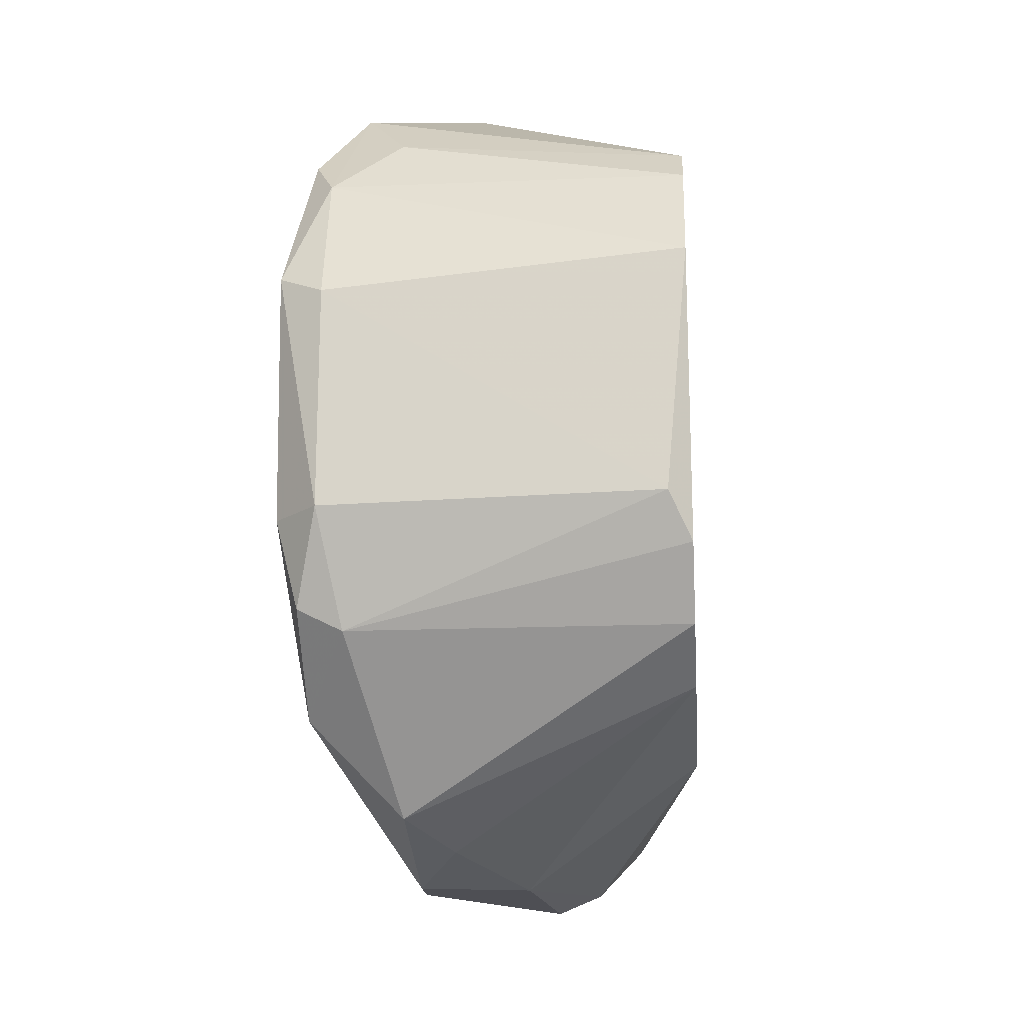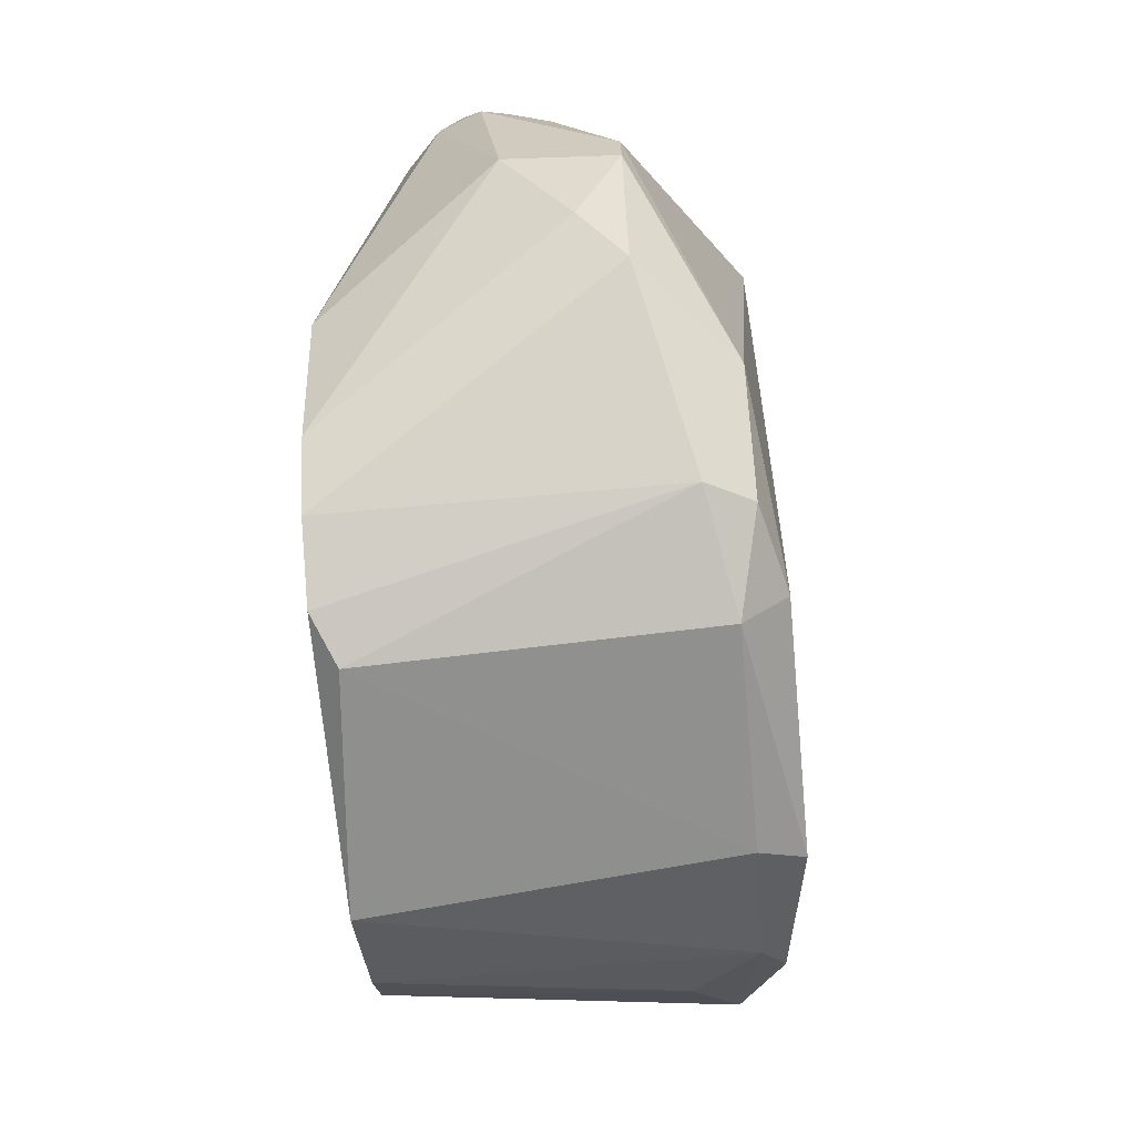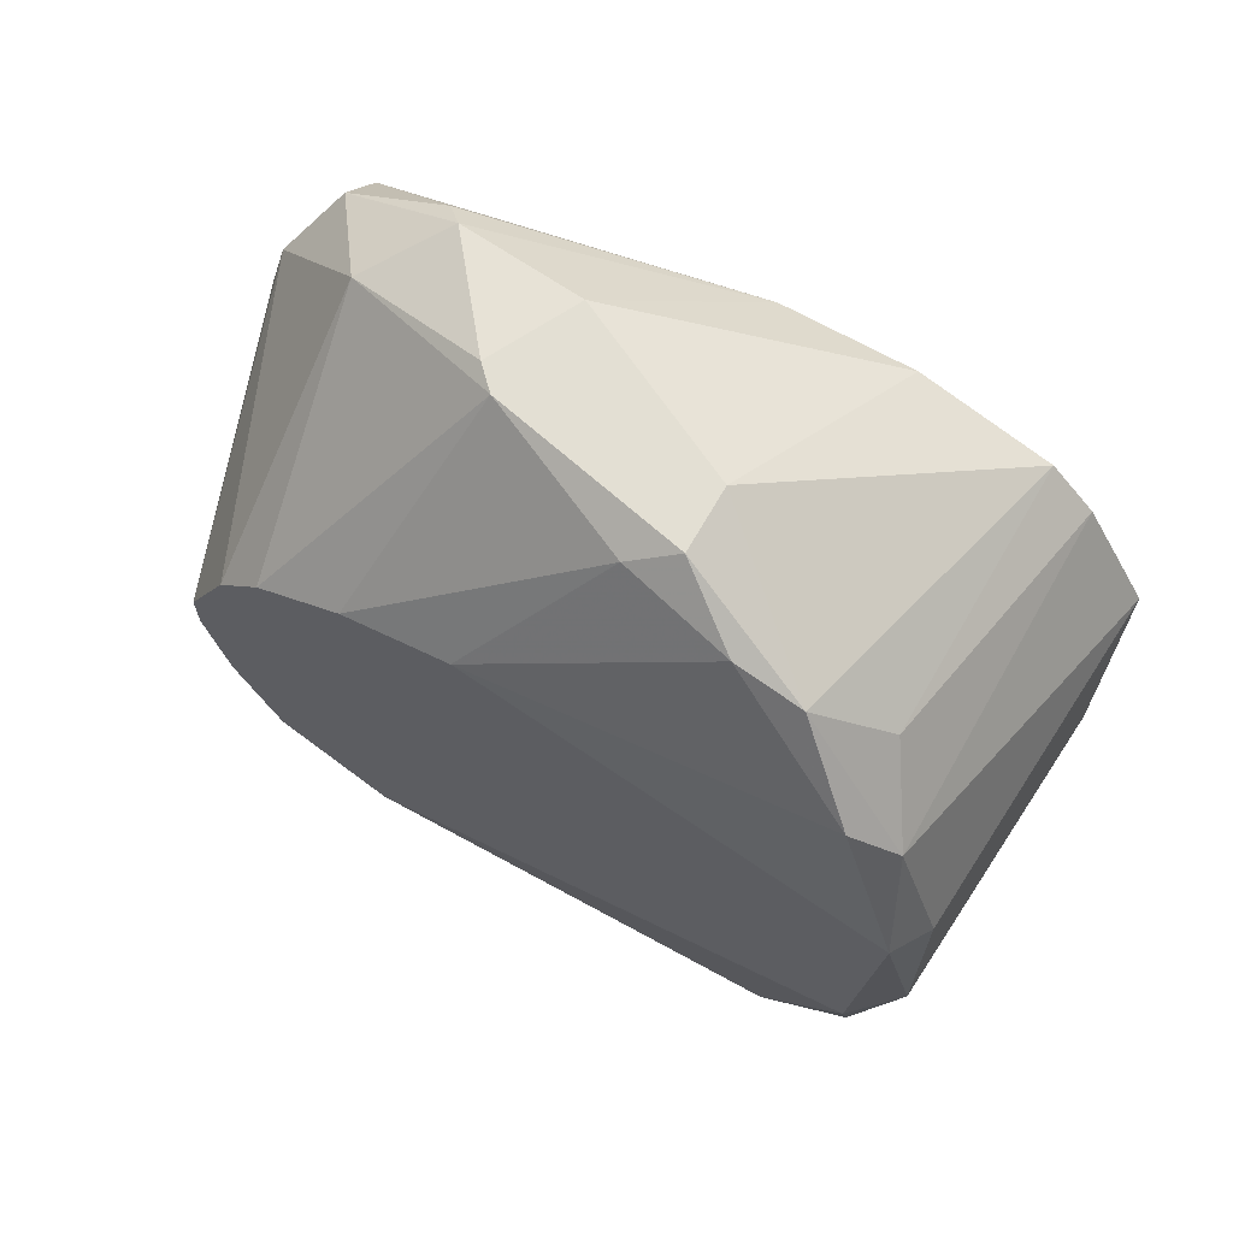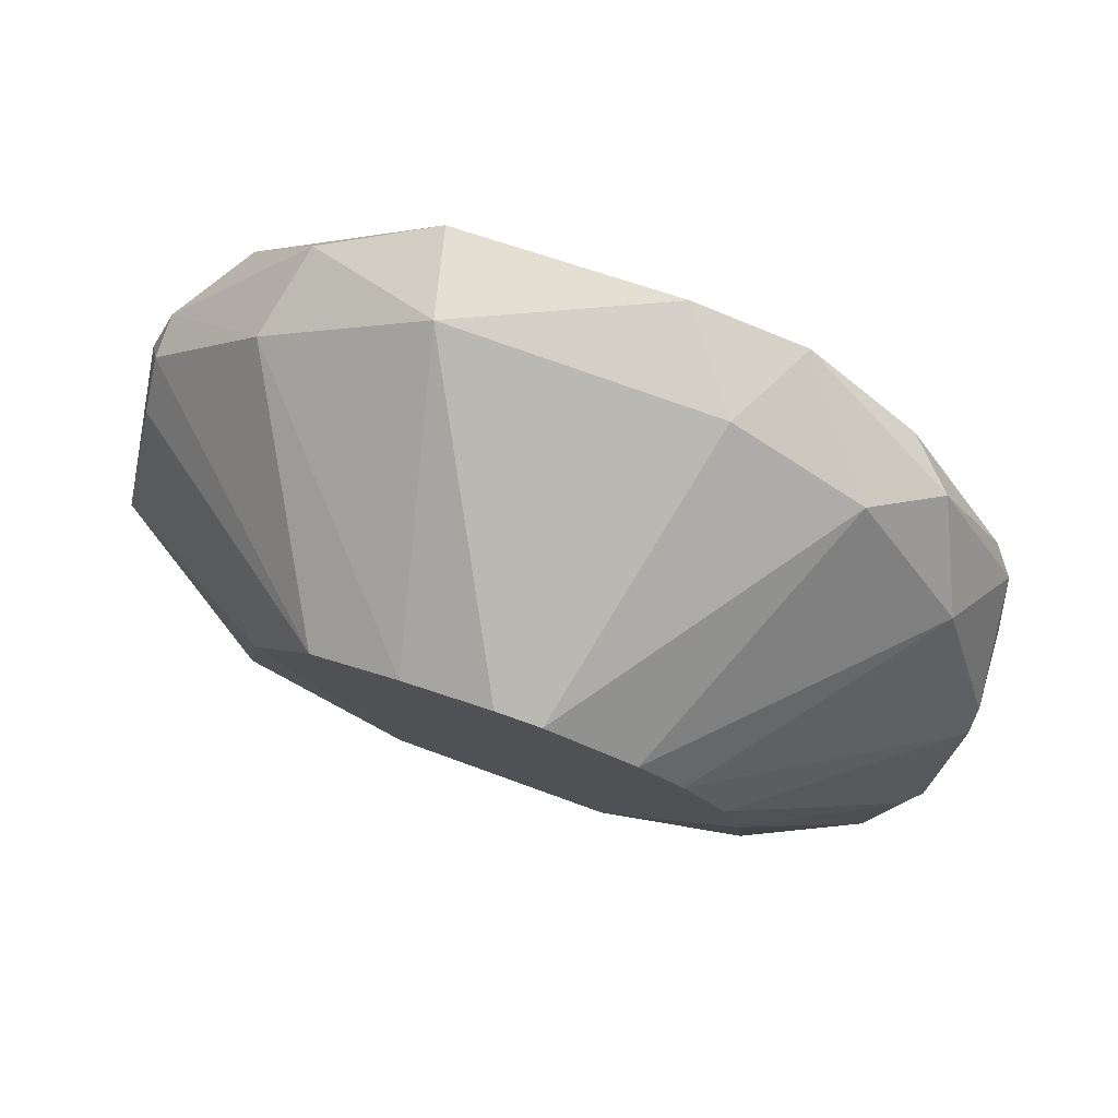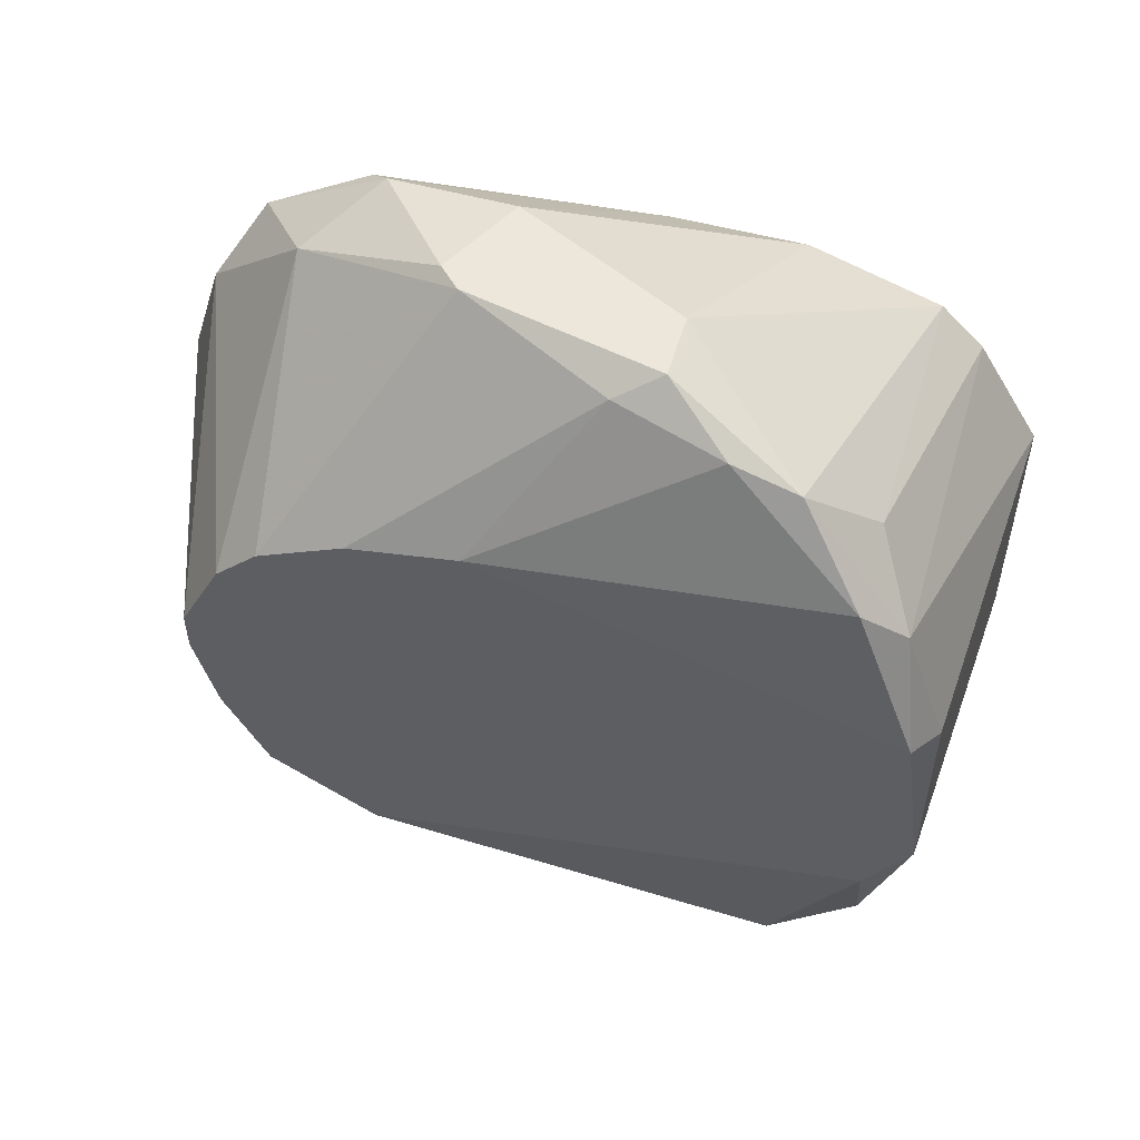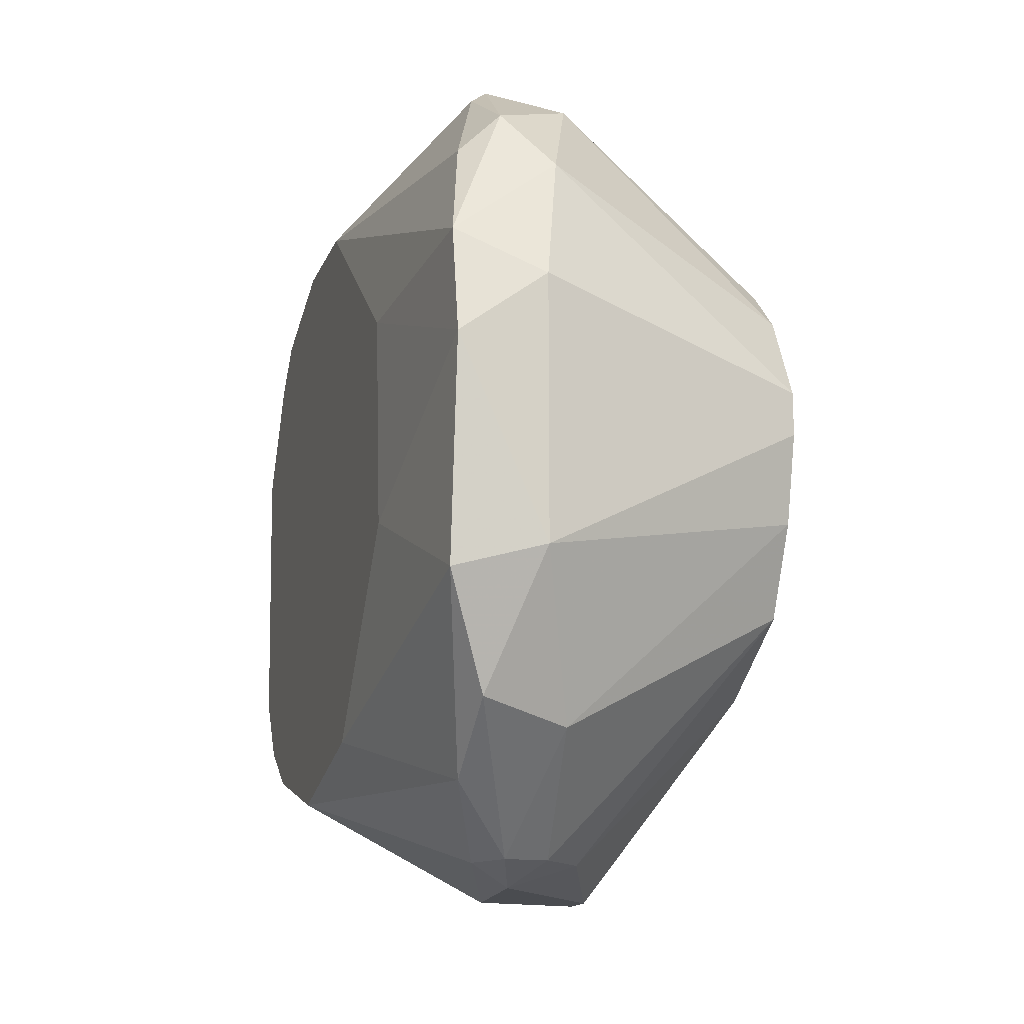
<metadata>
{"format":"obj","ext":"obj","renderer":"f3d","projection":"perspective","resolution":1024,"background":"white","views":[{"elev":-18.4,"azim":-175.5,"up":"+Y"},{"elev":-64.9,"azim":5.3,"up":"+Z"},{"elev":66.9,"azim":119.6,"up":"+Y"},{"elev":80.0,"azim":109.4,"up":"+Z"},{"elev":53.4,"azim":106.1,"up":"+Y"},{"elev":-14.9,"azim":-16.5,"up":"+Y"}]}
</metadata>
<code>
v -0.02221 0.009152 -0.002855
v -0.02221 0.007611 -0.000288
v -0.02375 -0.003688 0.001254
v -0.02375 0.001446 0.001768
v -0.02375 -0.00266 -0.01775
v -0.02375 0.004014 0.001254
v -0.01759 0.01018 -0.01056
v -0.01759 0.007097 -0.01518
v -0.01759 -0.009852 -0.008503
v -0.01759 -0.009852 -0.009529
v -0.01759 -0.008825 -0.01313
v -0.02118 0.01018 -0.006451
v -0.02118 0.006067 0.00074
v -0.02118 -0.009339 -0.003369
v -0.01502 0.000418 -0.000288
v -0.01502 0.005556 -0.004397
v -0.01502 -0.003688 -0.001827
v -0.01502 -0.005229 -0.004397
v -0.01502 0.003499 -0.001315
v -0.01502 0.002987 -0.01672
v -0.01502 0.001446 -0.000288
v -0.01502 -0.001631 -0.000801
v -0.01502 0.006067 -0.006967
v -0.01502 -0.00266 -0.01621
v -0.01502 0.004526 -0.002341
v -0.02272 -0.006256 0.000226
v -0.02272 -0.007796 -0.001827
v -0.01656 0.009152 -0.0121
v -0.01656 0.008638 -0.01364
v -0.01656 -0.005229 -0.01621
v -0.02426 0.007611 -0.009015
v -0.02426 0.007611 -0.0121
v -0.02426 -0.006256 -0.006967
v -0.02426 -0.006256 -0.01466
v -0.02426 0.005556 -0.01621
v -0.02426 -0.003688 -0.01724
v -0.02426 -0.005229 -0.01621
v -0.02426 0.006583 -0.01518
v -0.02426 -0.007284 -0.01107
v -0.02426 0.003499 -0.003883
v -0.02426 0.002987 -0.01775
v -0.02426 -0.001631 -0.003369
v -0.02015 0.008638 -0.001827
v -0.02015 -0.009852 -0.009015
v -0.02015 -0.009339 -0.003369
v -0.02169 0.009665 -0.003369
v -0.02169 0.002987 0.001768
v -0.02169 -0.003172 0.001768
v -0.02169 -0.009339 -0.004397
v -0.01553 -0.004715 -0.01621
v -0.01553 -0.00677 -0.01415
v -0.01553 0.006583 -0.01518
v -0.01707 0.009665 -0.009529
v -0.01861 0.01018 -0.005937
v -0.01861 -0.009339 -0.01158
v -0.02067 -0.00677 -0.000288
v -0.02067 -0.009852 -0.004911
v -0.01605 0.002473 -0.01724
v -0.01605 0.005556 -0.01621
v -0.01605 -0.00266 -0.01724
v -0.01913 0.01018 -0.01056
v -0.01913 0.01018 -0.005423
v -0.01913 -0.009339 -0.004397
v -0.02323 0.006583 -0.000288
f 51 30 50
f 25 17 20
f 36 32 41
f 32 36 39
f 17 25 15
f 15 47 48
f 51 10 11
f 32 39 40
f 12 62 7
f 41 32 38
f 47 13 6
f 20 17 18
f 17 63 18
f 39 36 34
f 44 39 34
f 25 20 23
f 20 52 23
f 60 20 24
f 20 18 24
f 18 51 24
f 51 11 30
f 32 12 61
f 7 29 61
f 12 7 61
f 38 32 61
f 29 38 61
f 29 52 59
f 52 20 59
f 32 40 31
f 12 32 31
f 6 64 31
f 40 6 31
f 64 1 31
f 40 39 33
f 39 27 33
f 27 3 33
f 36 41 5
f 30 36 5
f 60 30 5
f 20 60 58
f 59 20 58
f 41 59 58
f 5 41 58
f 60 5 58
f 13 47 21
f 47 15 21
f 15 25 21
f 11 34 37
f 34 36 37
f 36 30 37
f 30 11 37
f 48 47 4
f 3 48 4
f 47 6 4
f 6 40 4
f 39 44 49
f 14 27 49
f 27 39 49
f 40 33 42
f 33 3 42
f 3 4 42
f 4 40 42
f 41 38 35
f 59 41 35
f 10 51 9
f 51 18 9
f 18 63 9
f 44 10 9
f 6 13 2
f 64 6 2
f 1 64 2
f 13 43 2
f 48 3 26
f 14 56 26
f 56 48 26
f 27 14 26
f 3 27 26
f 43 13 19
f 25 43 19
f 13 21 19
f 21 25 19
f 7 62 54
f 43 25 54
f 62 43 54
f 53 7 54
f 17 15 22
f 15 48 22
f 56 17 22
f 48 56 22
f 29 7 28
f 52 29 28
f 23 52 28
f 7 53 28
f 53 23 28
f 14 49 57
f 49 44 57
f 9 63 57
f 44 9 57
f 25 23 16
f 23 53 16
f 54 25 16
f 53 54 16
f 38 29 8
f 29 59 8
f 35 38 8
f 59 35 8
f 62 12 46
f 43 62 46
f 12 31 46
f 31 1 46
f 1 2 46
f 2 43 46
f 17 56 45
f 56 14 45
f 63 17 45
f 14 57 45
f 57 63 45
f 11 10 55
f 10 44 55
f 34 11 55
f 44 34 55
f 24 51 50
f 60 24 50
f 30 60 50

</code>
